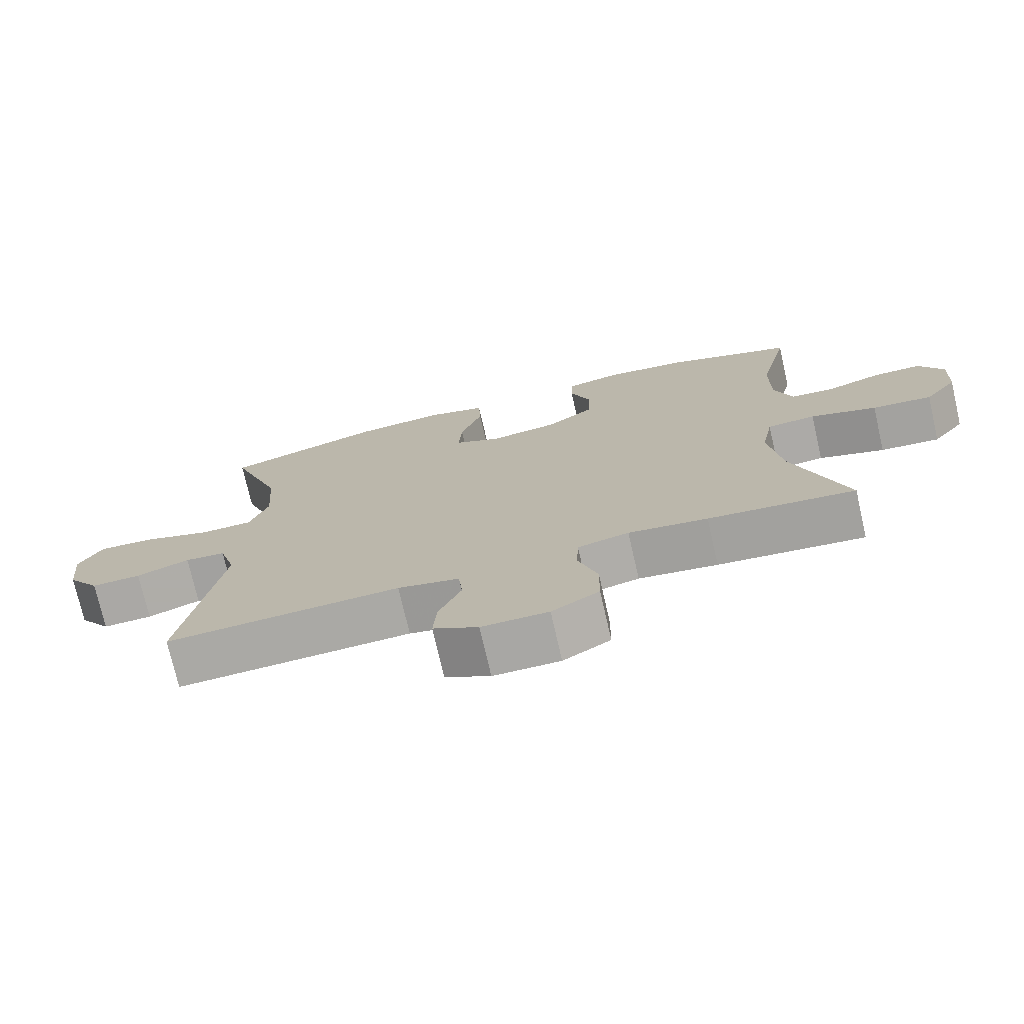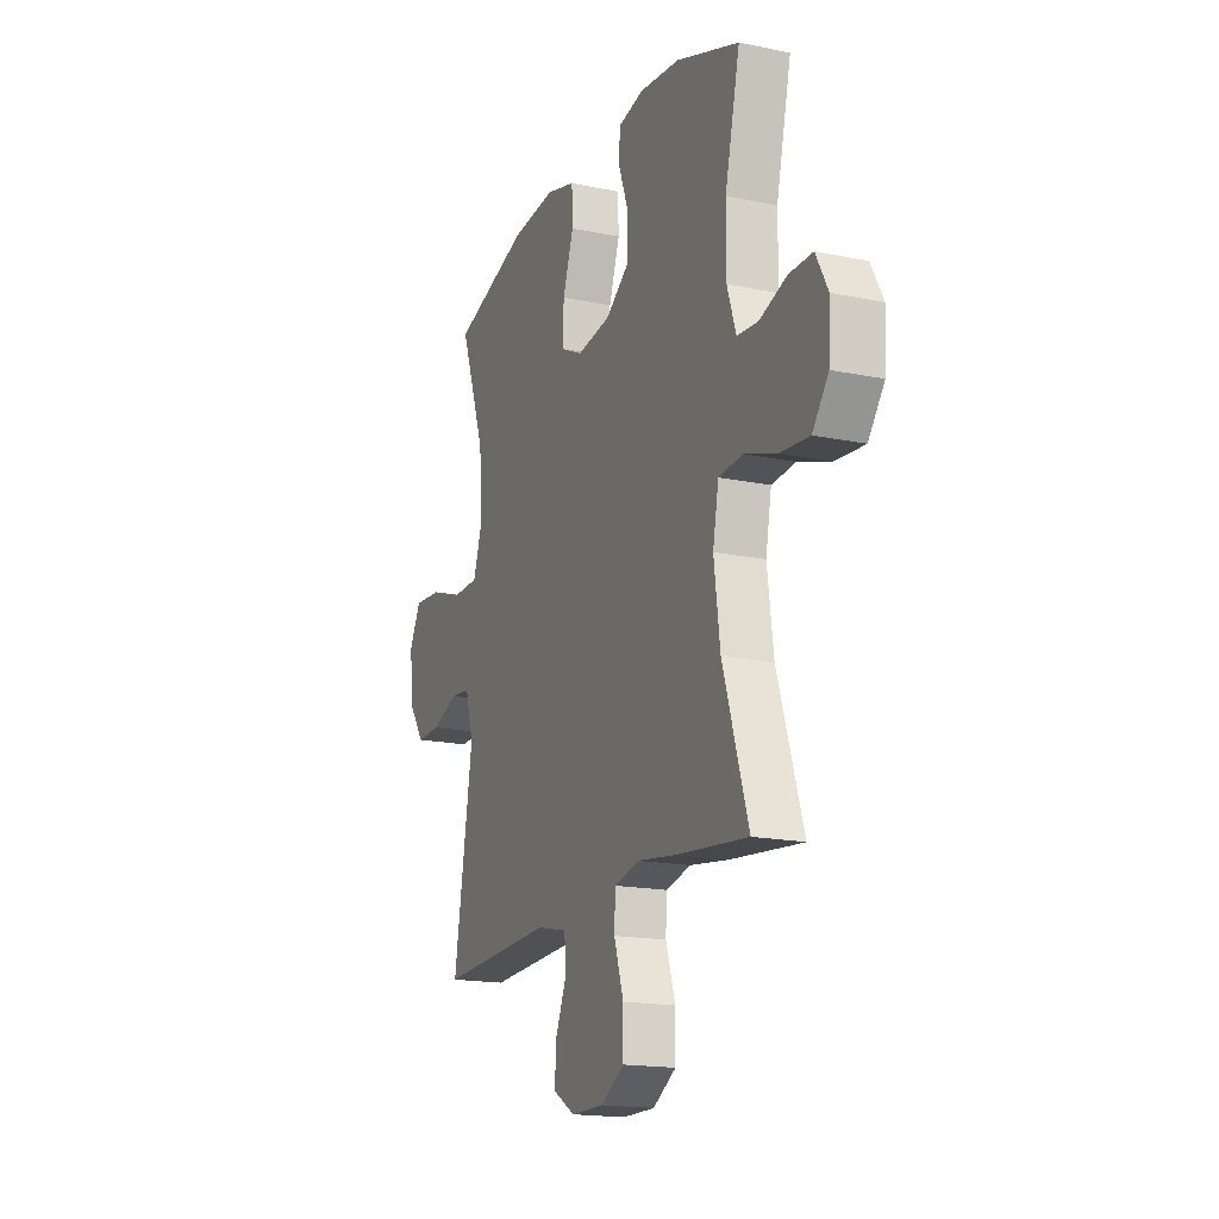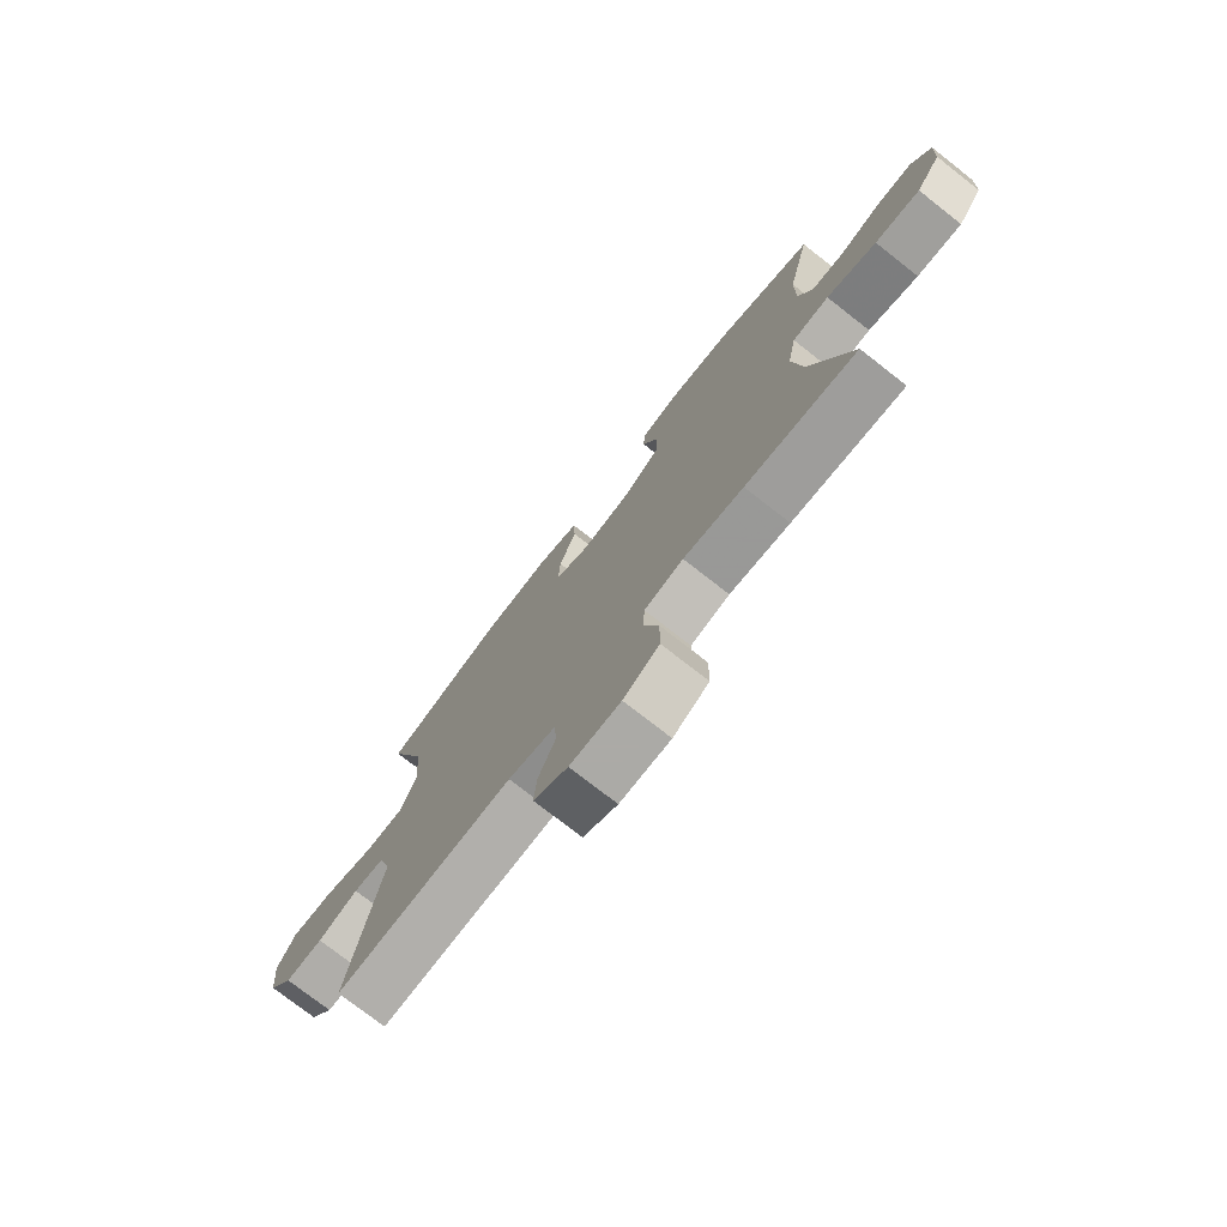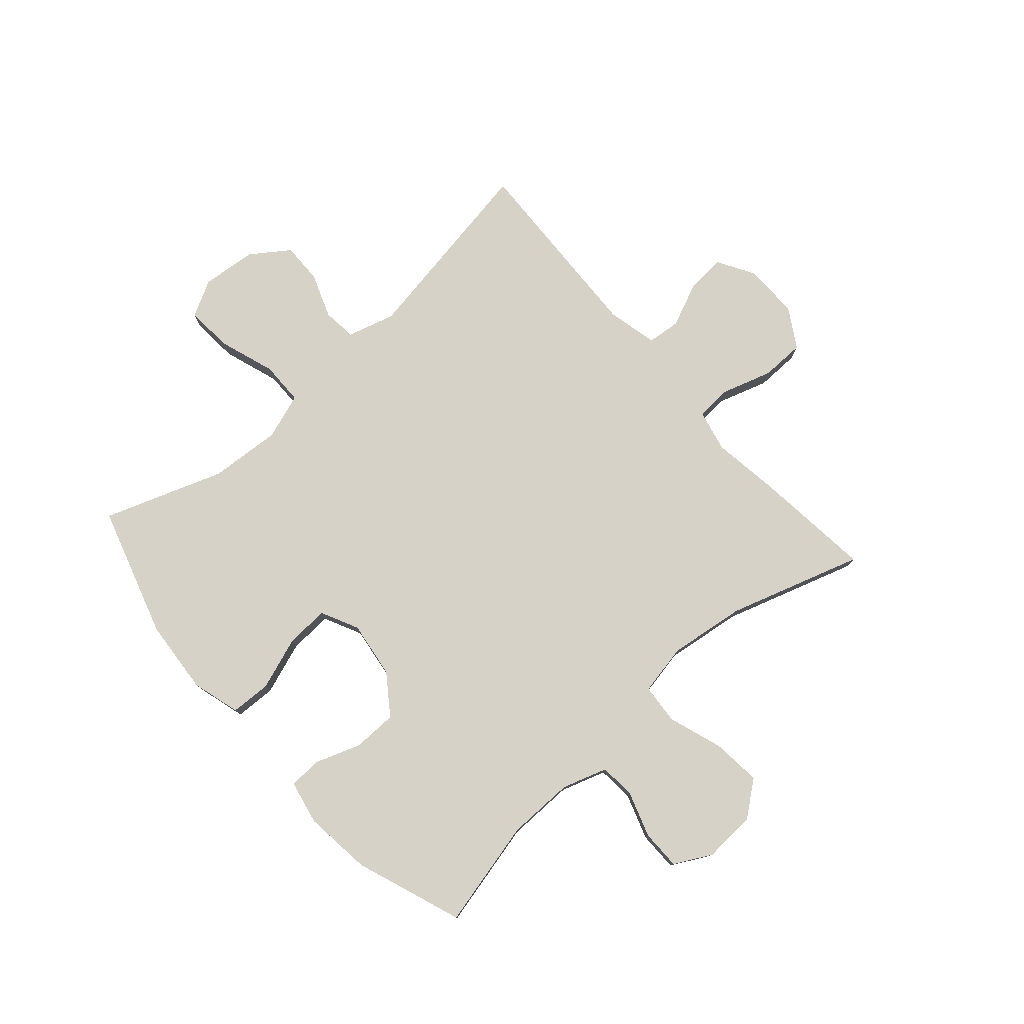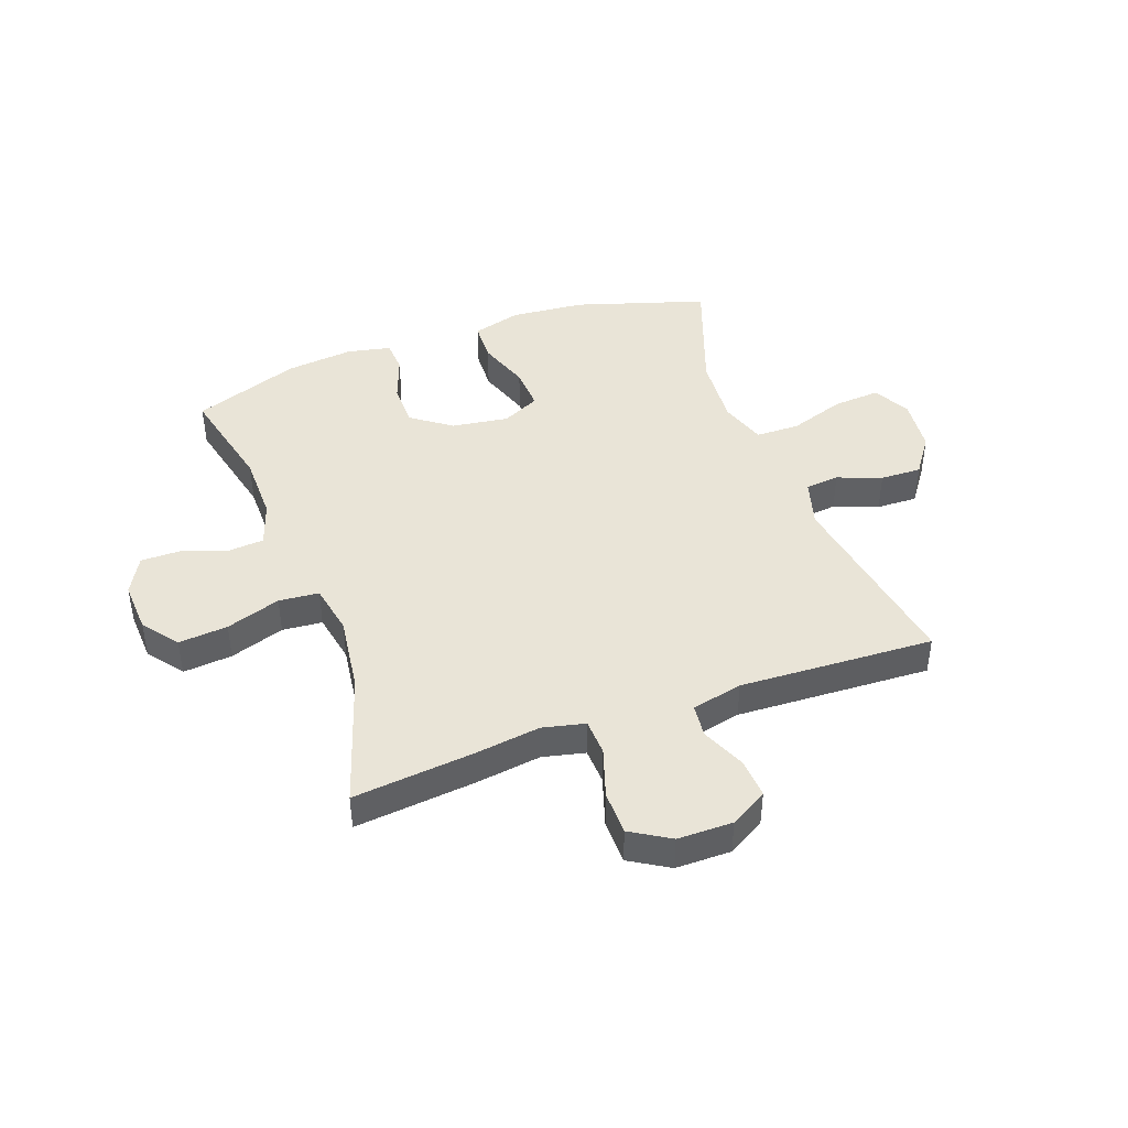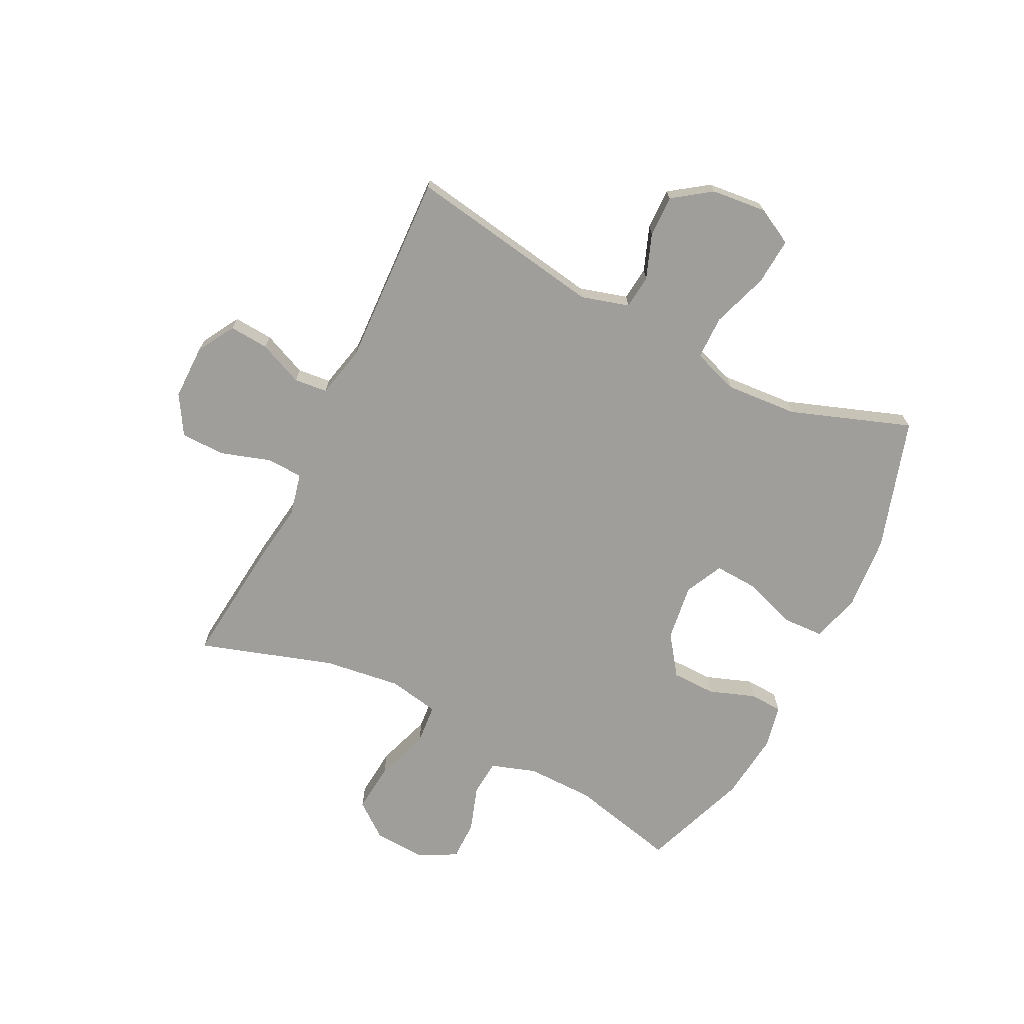
<metadata>
{"format":"obj","ext":"obj","renderer":"f3d","projection":"perspective","resolution":1024,"background":"white","views":[{"elev":-74.6,"azim":12.9,"up":"+Z"},{"elev":-17.3,"azim":67.6,"up":"+Z"},{"elev":-75.9,"azim":52.0,"up":"+Z"},{"elev":78.0,"azim":48.4,"up":"+Y"},{"elev":43.3,"azim":160.1,"up":"+Y"},{"elev":-70.8,"azim":-116.6,"up":"+Y"}]}
</metadata>
<code>
v 0.5 0.07 0.5
v 0.456 0.07 0.312
v 0.455 0.07 0.195
v 0.481 0.07 0.117
v 0.543 0.07 0.112
v 0.623 0.07 0.139
v 0.692 0.07 0.139
v 0.727 0.07 0.074
v 0.722 0.07 -0.017
v 0.675 0.07 -0.078
v 0.589 0.07 -0.07
v 0.494 0.07 -0.038
v 0.424 0.07 -0.044
v 0.407 0.07 -0.133
v 0.425 0.07 -0.267
v 0.5 0.07 -0.5
v 0.289 0.07 -0.478
v 0.175 0.07 -0.462
v 0.101 0.07 -0.479
v 0.098 0.07 -0.542
v 0.126 0.07 -0.629
v 0.125 0.07 -0.706
v 0.057 0.07 -0.747
v -0.039 0.07 -0.747
v -0.104 0.07 -0.709
v -0.099 0.07 -0.64
v -0.066 0.07 -0.563
v -0.072 0.07 -0.505
v -0.161 0.07 -0.485
v -0.5 0.07 -0.5
v -0.444 0.07 -0.16
v -0.468 0.07 -0.077
v -0.527 0.07 -0.071
v -0.604 0.07 -0.1
v -0.676 0.07 -0.102
v -0.723 0.07 -0.036
v -0.733 0.07 0.06
v -0.699 0.07 0.124
v -0.617 0.07 0.118
v -0.519 0.07 0.085
v -0.443 0.07 0.086
v -0.416 0.07 0.166
v -0.425 0.07 0.291
v -0.5 0.07 0.5
v -0.272 0.07 0.571
v -0.142 0.07 0.582
v -0.057 0.07 0.558
v -0.054 0.07 0.487
v -0.086 0.07 0.395
v -0.09 0.07 0.319
v -0.024 0.07 0.287
v 0.075 0.07 0.301
v 0.144 0.07 0.351
v 0.145 0.07 0.428
v 0.116 0.07 0.508
v 0.119 0.07 0.565
v 0.195 0.07 0.581
v 0.313 0.07 0.568
v 0.5 0 0.5
v 0.456 0 0.312
v 0.455 0 0.195
v 0.481 0 0.117
v 0.543 0 0.112
v 0.623 0 0.139
v 0.692 0 0.139
v 0.727 0 0.074
v 0.722 0 -0.017
v 0.675 0 -0.078
v 0.589 0 -0.07
v 0.494 0 -0.038
v 0.424 0 -0.044
v 0.407 0 -0.133
v 0.425 0 -0.267
v 0.5 0 -0.5
v 0.289 0 -0.478
v 0.175 0 -0.462
v 0.101 0 -0.479
v 0.098 0 -0.542
v 0.126 0 -0.629
v 0.125 0 -0.706
v 0.057 0 -0.747
v -0.039 0 -0.747
v -0.104 0 -0.709
v -0.099 0 -0.64
v -0.066 0 -0.563
v -0.072 0 -0.505
v -0.161 0 -0.485
v -0.5 0 -0.5
v -0.444 0 -0.16
v -0.468 0 -0.077
v -0.527 0 -0.071
v -0.604 0 -0.1
v -0.676 0 -0.102
v -0.723 0 -0.036
v -0.733 0 0.06
v -0.699 0 0.124
v -0.617 0 0.118
v -0.519 0 0.085
v -0.443 0 0.086
v -0.416 0 0.166
v -0.425 0 0.291
v -0.5 0 0.5
v -0.272 0 0.571
v -0.142 0 0.582
v -0.057 0 0.558
v -0.054 0 0.487
v -0.086 0 0.395
v -0.09 0 0.319
v -0.024 0 0.287
v 0.075 0 0.301
v 0.144 0 0.351
v 0.145 0 0.428
v 0.116 0 0.508
v 0.119 0 0.565
v 0.195 0 0.581
v 0.313 0 0.568
f 57 58 1 2
f 54 55 56 57
f 53 54 57 2
f 52 53 2 3
f 51 52 3 4
f 46 47 48 49
f 46 49 50
f 43 44 45 46
f 42 43 46 50
f 41 42 50 51
f 37 38 39 40
f 37 40 41
f 36 37 41
f 33 34 35 36
f 32 33 36 41
f 31 32 41 51
f 29 30 31 51
f 24 25 26 27
f 24 27 28
f 23 24 28
f 20 21 22 23
f 19 20 23 28
f 18 19 28 29
f 15 16 17 18
f 14 15 18 29
f 9 10 11 12
f 9 12 13
f 8 9 13
f 5 6 7 8
f 4 5 8 13
f 51 4 13
f 13 14 29 51
f 60 59 116 115
f 115 114 113 112
f 60 115 112 111
f 61 60 111 110
f 62 61 110 109
f 107 106 105 104
f 108 107 104
f 104 103 102 101
f 108 104 101 100
f 109 108 100 99
f 98 97 96 95
f 99 98 95
f 99 95 94
f 94 93 92 91
f 99 94 91 90
f 109 99 90 89
f 109 89 88 87
f 85 84 83 82
f 86 85 82
f 86 82 81
f 81 80 79 78
f 86 81 78 77
f 87 86 77 76
f 76 75 74 73
f 87 76 73 72
f 70 69 68 67
f 71 70 67
f 71 67 66
f 66 65 64 63
f 71 66 63 62
f 71 62 109
f 109 87 72 71
f 1 59 60 2
f 2 60 61 3
f 3 61 62 4
f 4 62 63 5
f 5 63 64 6
f 6 64 65 7
f 7 65 66 8
f 8 66 67 9
f 9 67 68 10
f 10 68 69 11
f 11 69 70 12
f 12 70 71 13
f 13 71 72 14
f 14 72 73 15
f 15 73 74 16
f 16 74 75 17
f 17 75 76 18
f 18 76 77 19
f 19 77 78 20
f 20 78 79 21
f 21 79 80 22
f 22 80 81 23
f 23 81 82 24
f 24 82 83 25
f 25 83 84 26
f 26 84 85 27
f 27 85 86 28
f 28 86 87 29
f 29 87 88 30
f 30 88 89 31
f 31 89 90 32
f 32 90 91 33
f 33 91 92 34
f 34 92 93 35
f 35 93 94 36
f 36 94 95 37
f 37 95 96 38
f 38 96 97 39
f 39 97 98 40
f 40 98 99 41
f 41 99 100 42
f 42 100 101 43
f 43 101 102 44
f 44 102 103 45
f 45 103 104 46
f 46 104 105 47
f 47 105 106 48
f 48 106 107 49
f 49 107 108 50
f 50 108 109 51
f 51 109 110 52
f 52 110 111 53
f 53 111 112 54
f 54 112 113 55
f 55 113 114 56
f 56 114 115 57
f 57 115 116 58
f 58 116 59 1

</code>
